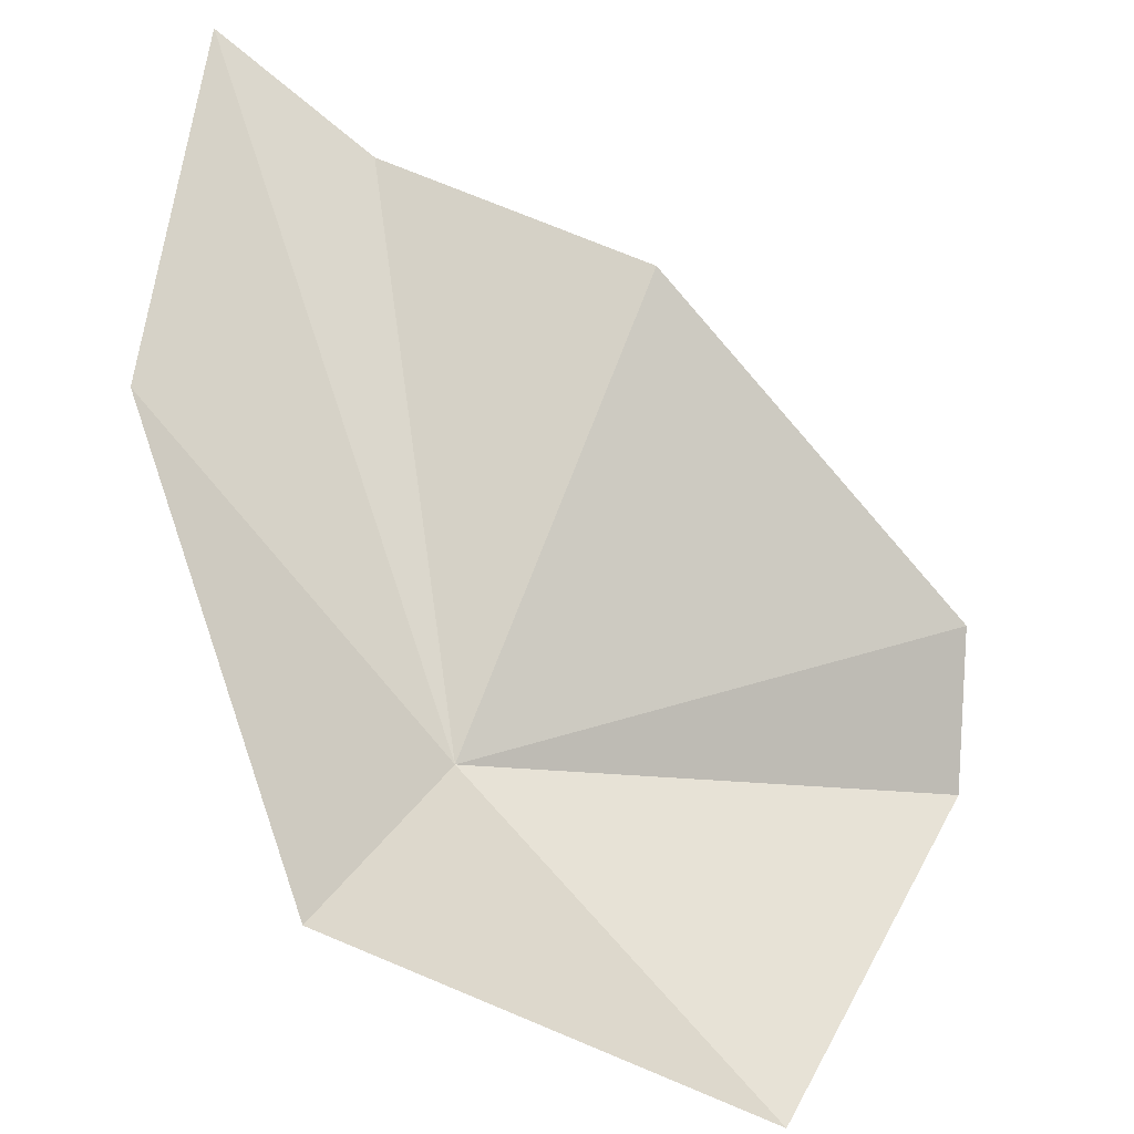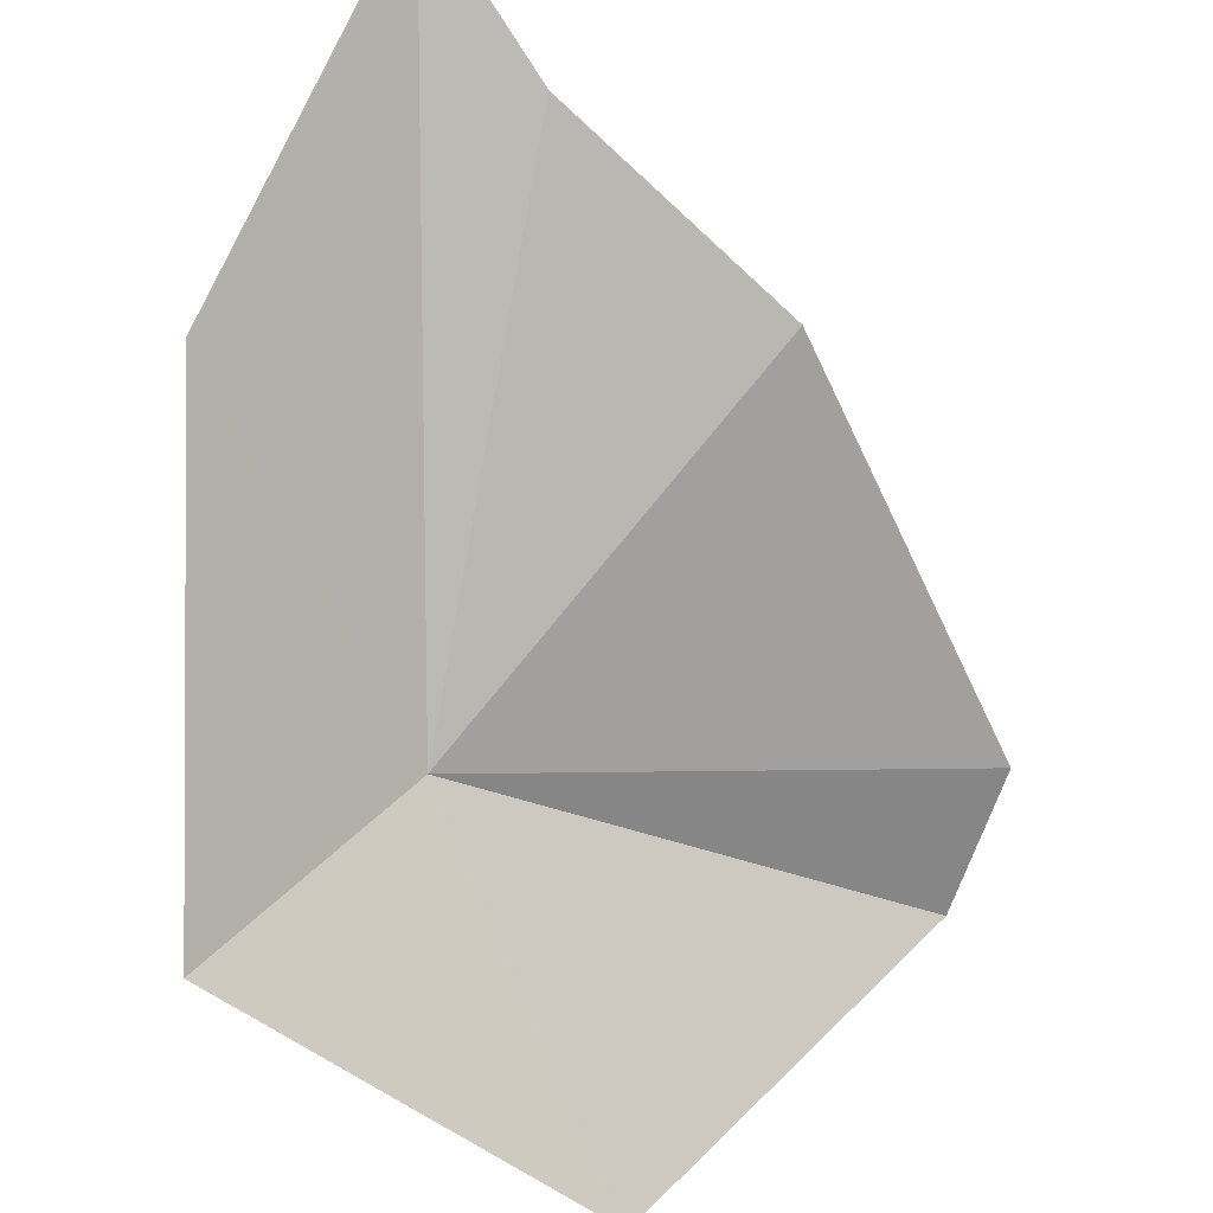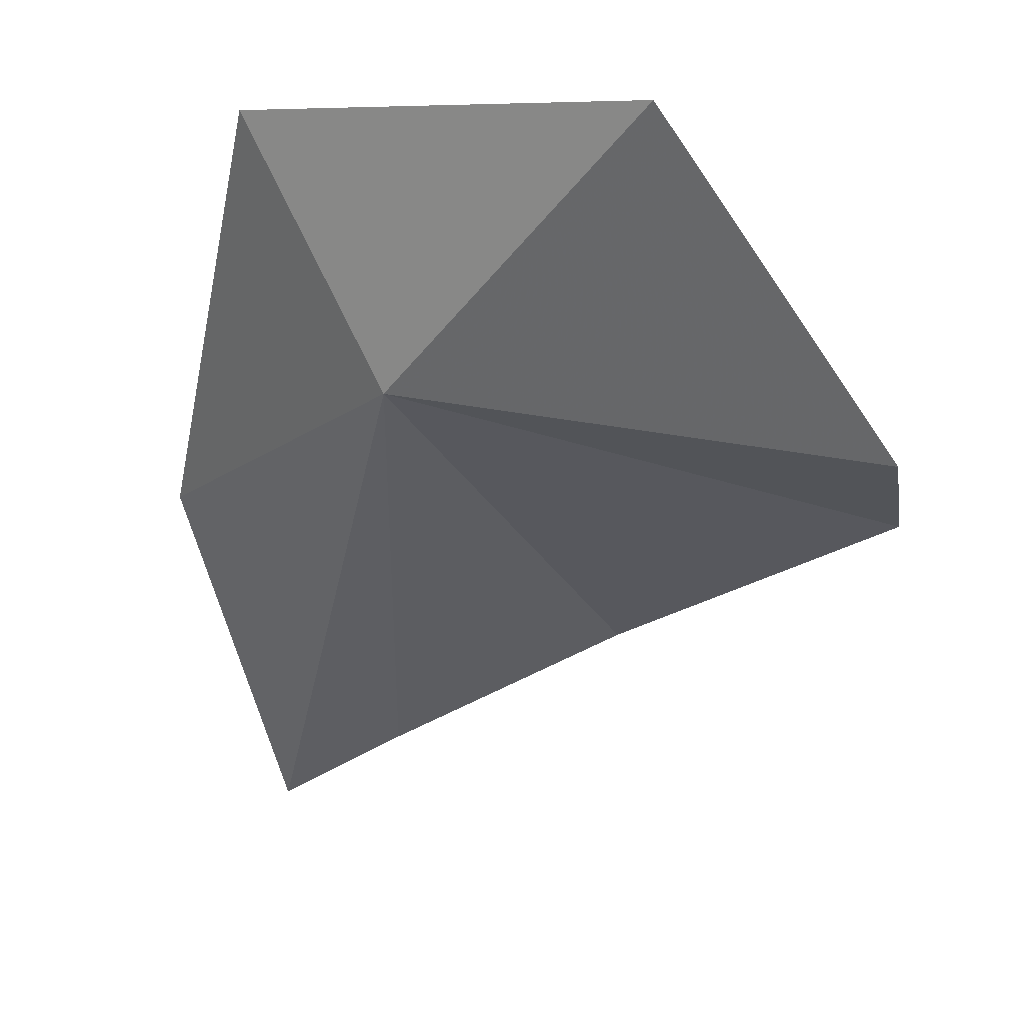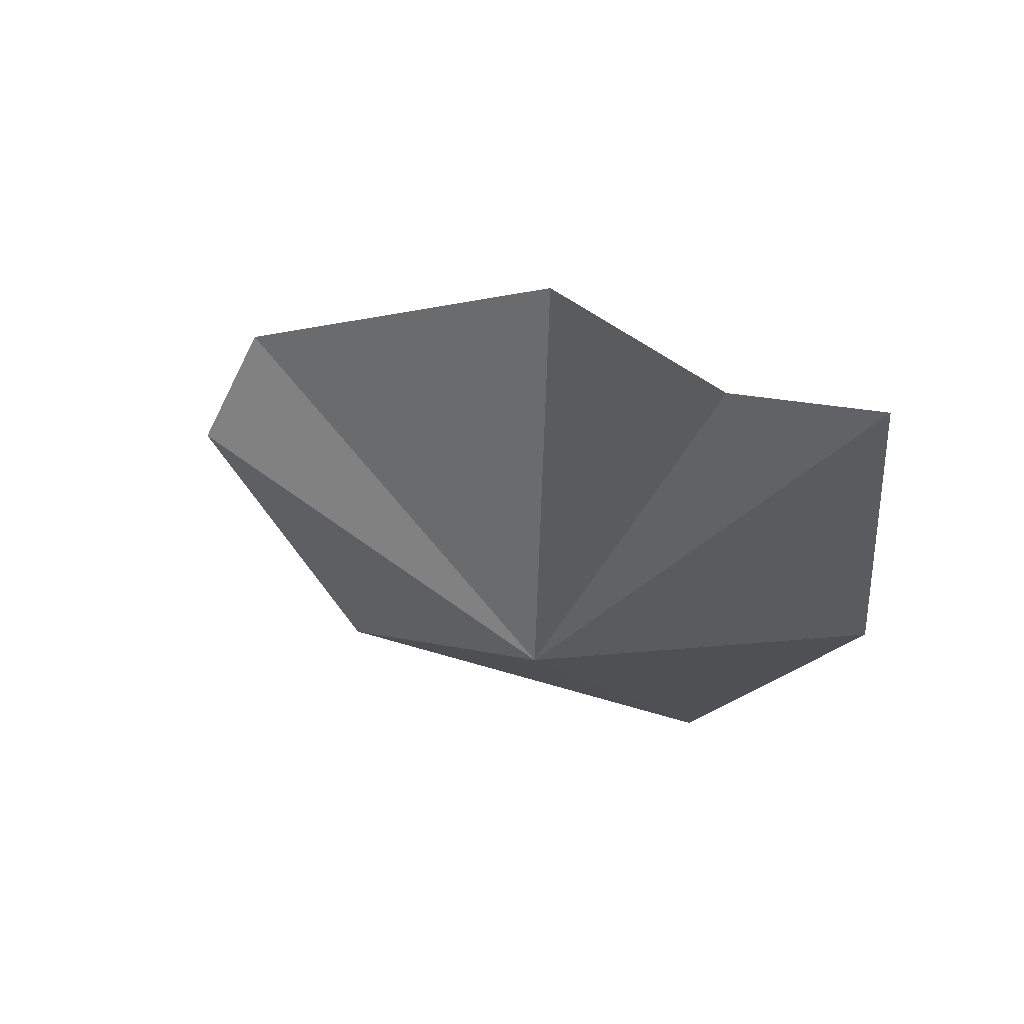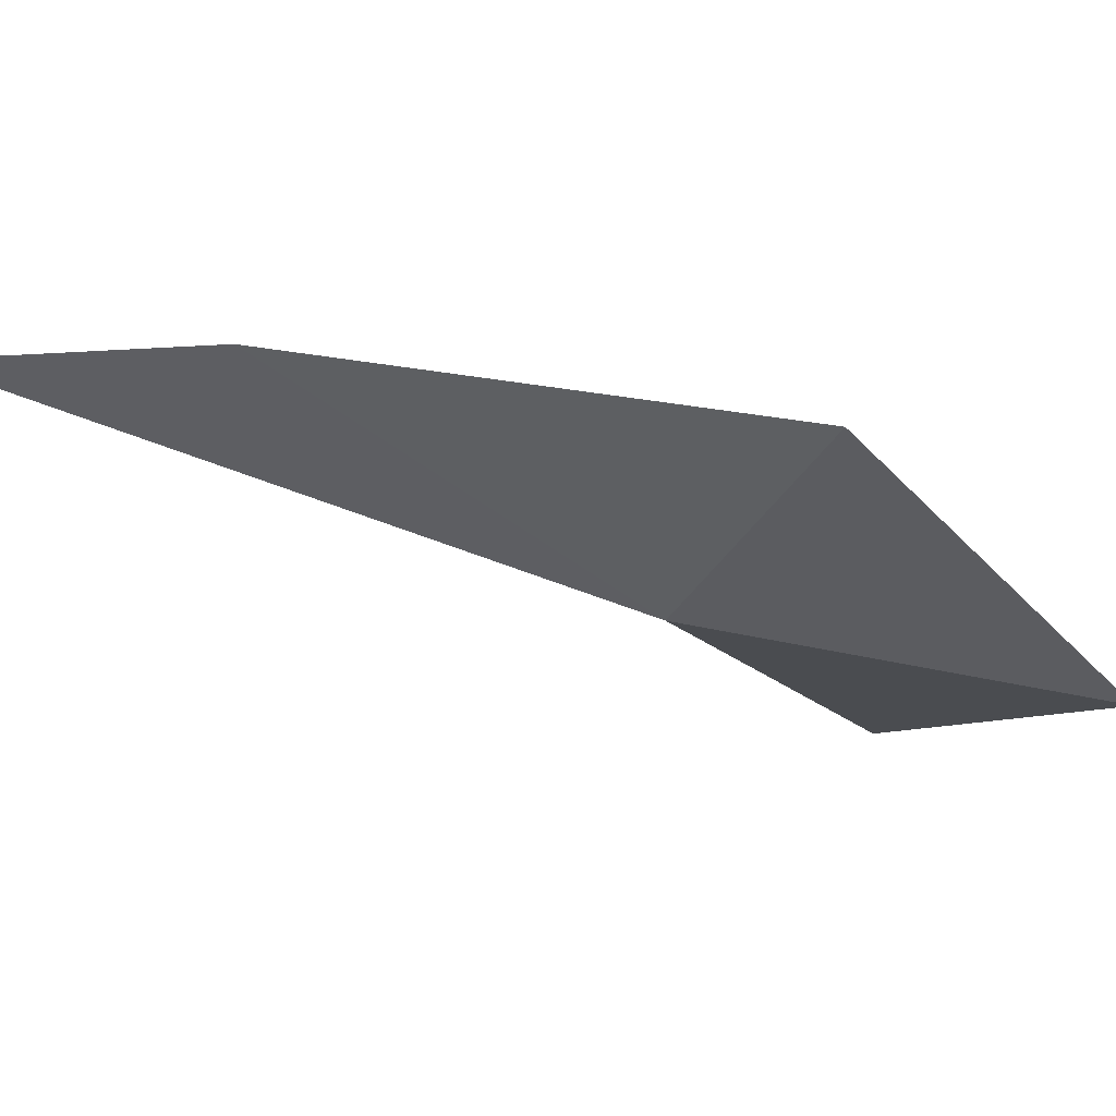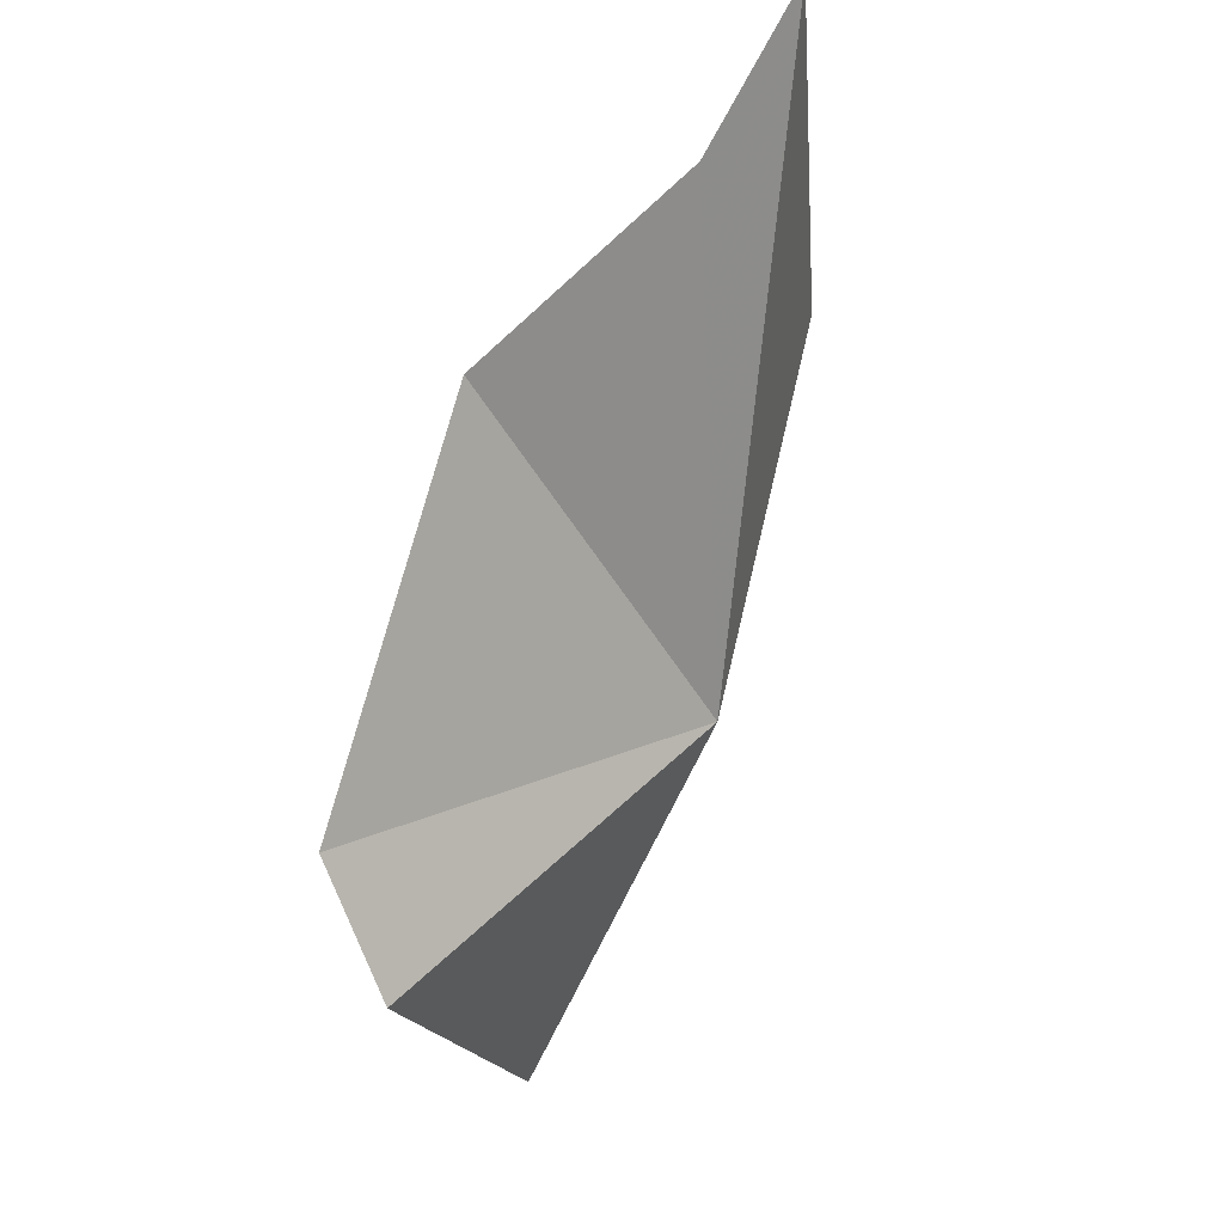
<metadata>
{"format":"obj","ext":"obj","renderer":"f3d","projection":"perspective","resolution":1024,"background":"white","views":[{"elev":58.1,"azim":179.7,"up":"+Y"},{"elev":79.3,"azim":-161.2,"up":"+Y"},{"elev":-55.6,"azim":-172.6,"up":"+Y"},{"elev":62.3,"azim":52.9,"up":"+Z"},{"elev":3.7,"azim":124.3,"up":"+Y"},{"elev":45.8,"azim":-33.4,"up":"+Z"}]}
</metadata>
<code>
v -0.5437 35.55 11.26
v -0.415 35.75 10.99
v -0.2237 35.82 11.54
v -0.452 35.75 11.91
v -0.275 35.81 12.04
v -0.8749 35.46 10.9
v -1.097 35.48 11.46
v -1.089 35.38 11.31
v -0.7578 35.73 11.76
f 1 3 2
f 1 4 5
f 1 2 6
f 1 8 7
f 1 9 4
f 1 7 9
f 1 5 3
f 1 6 8

</code>
